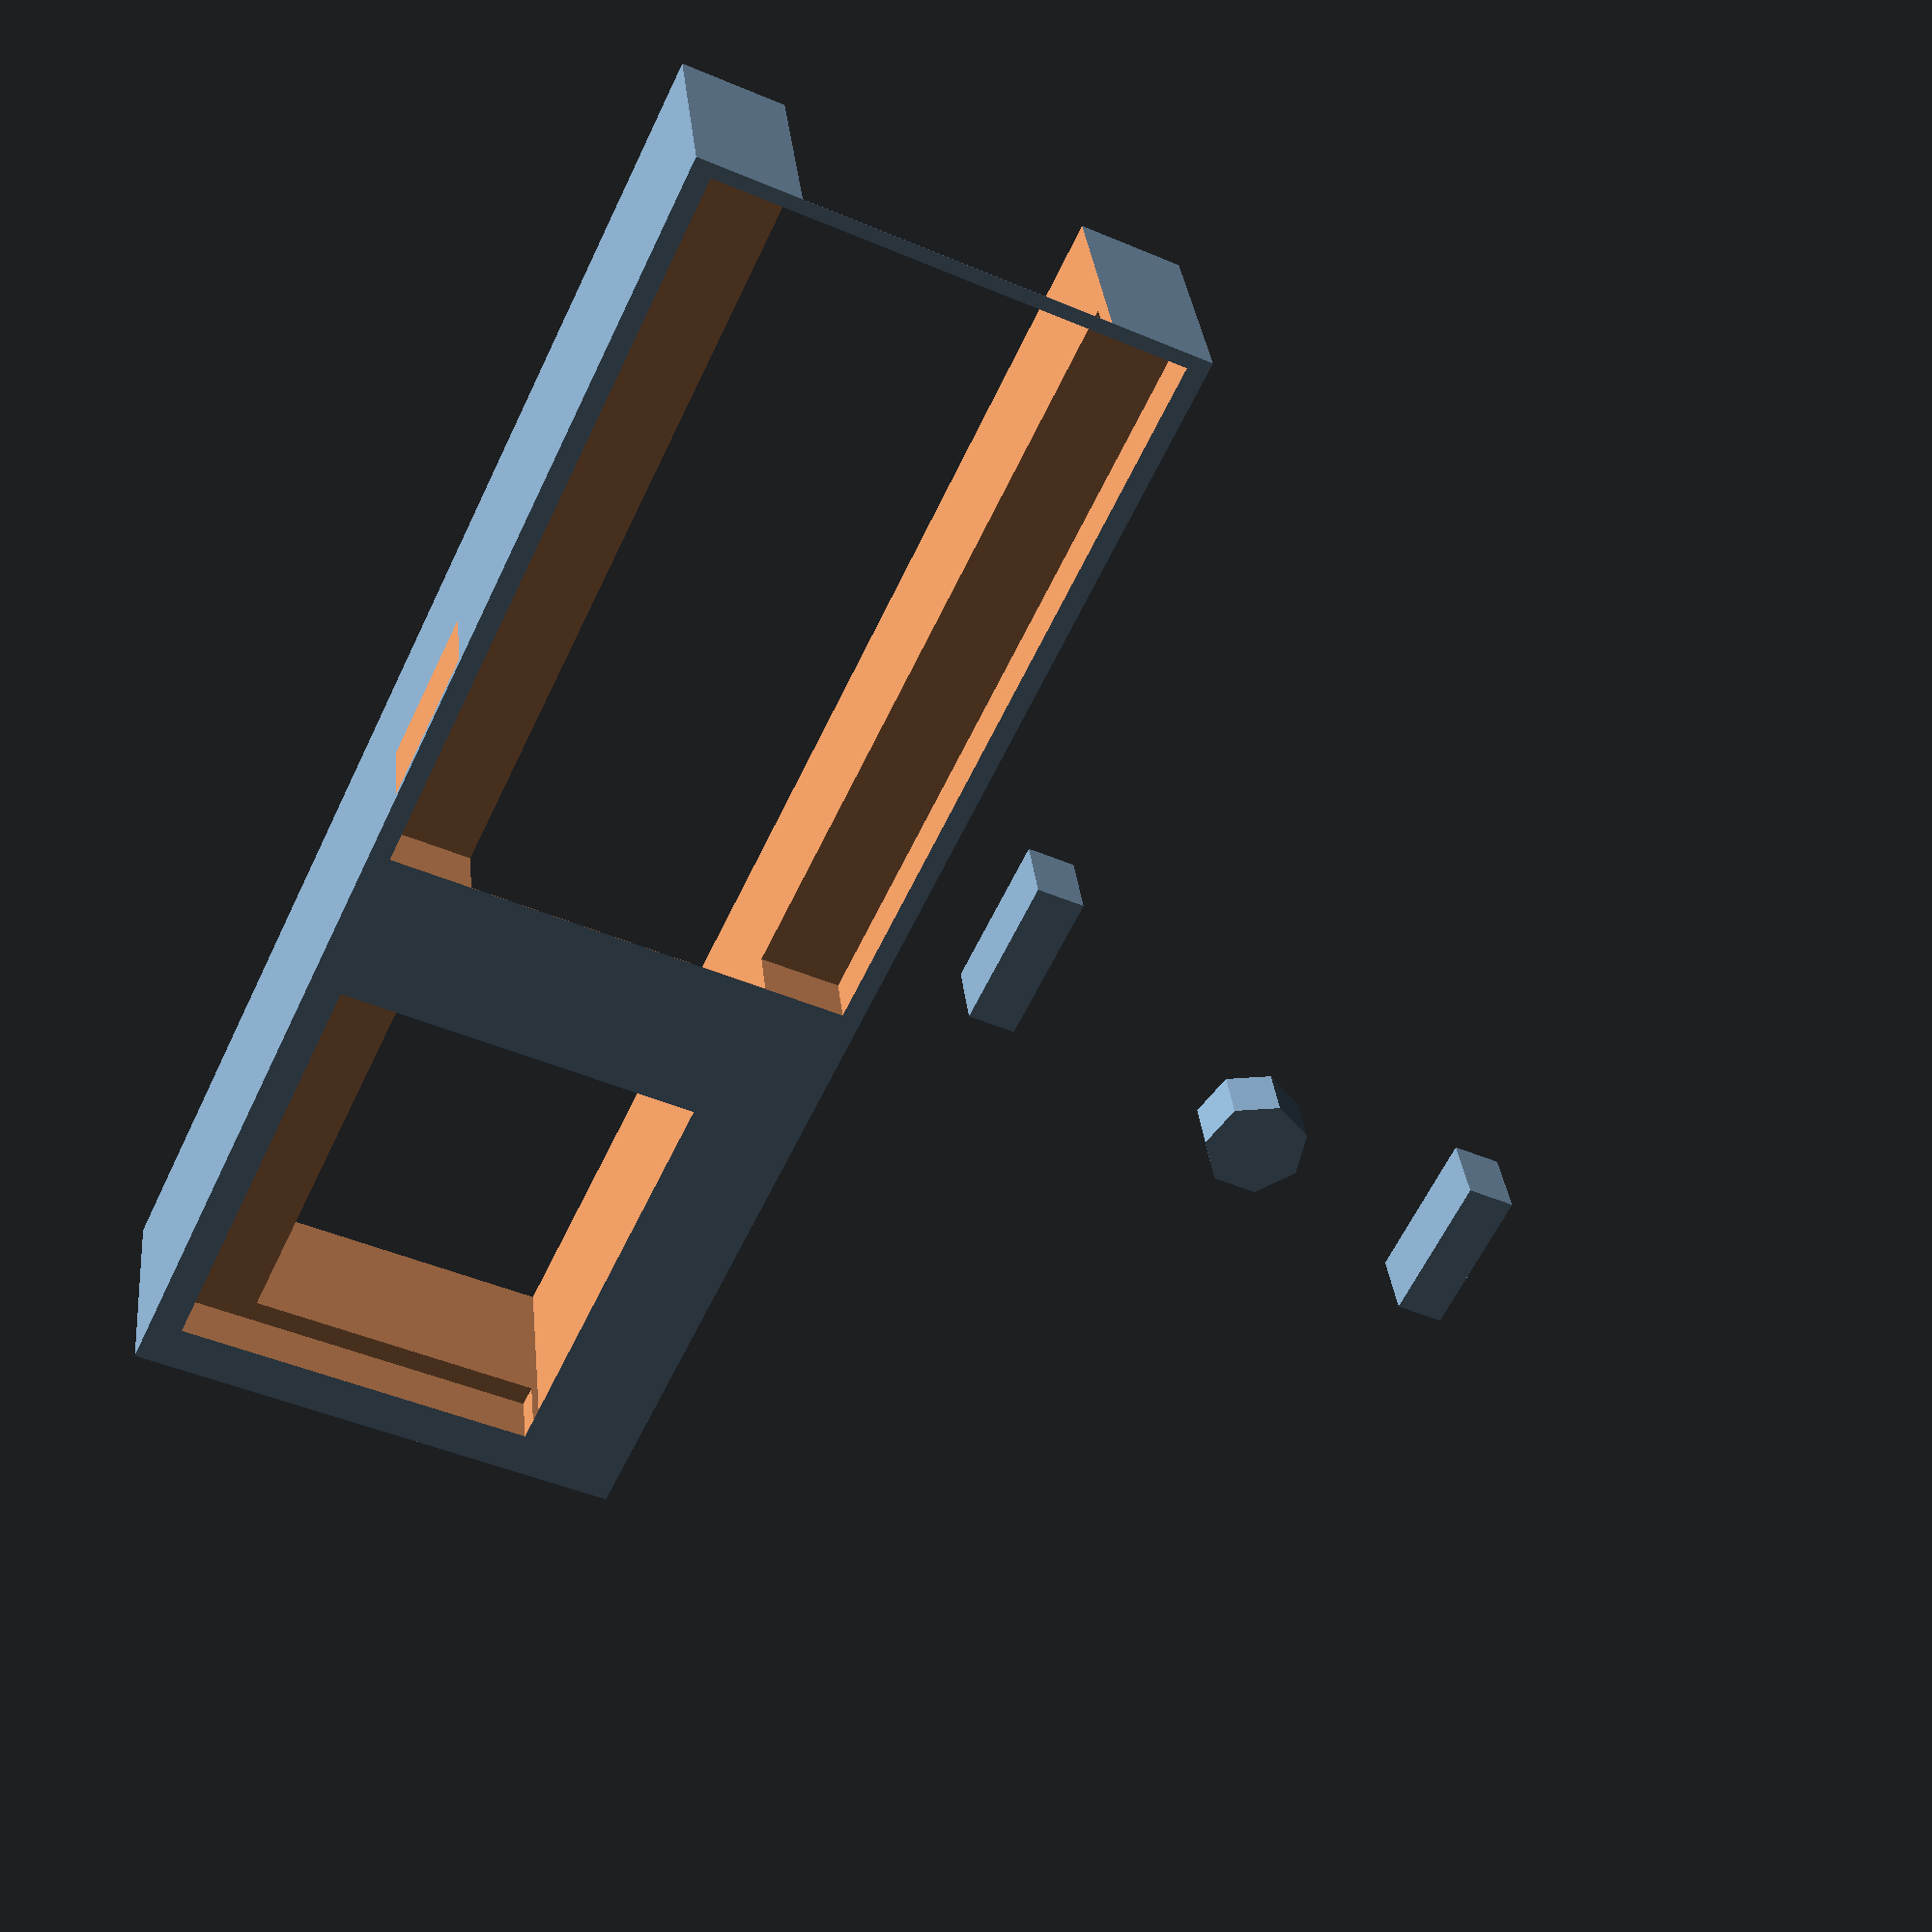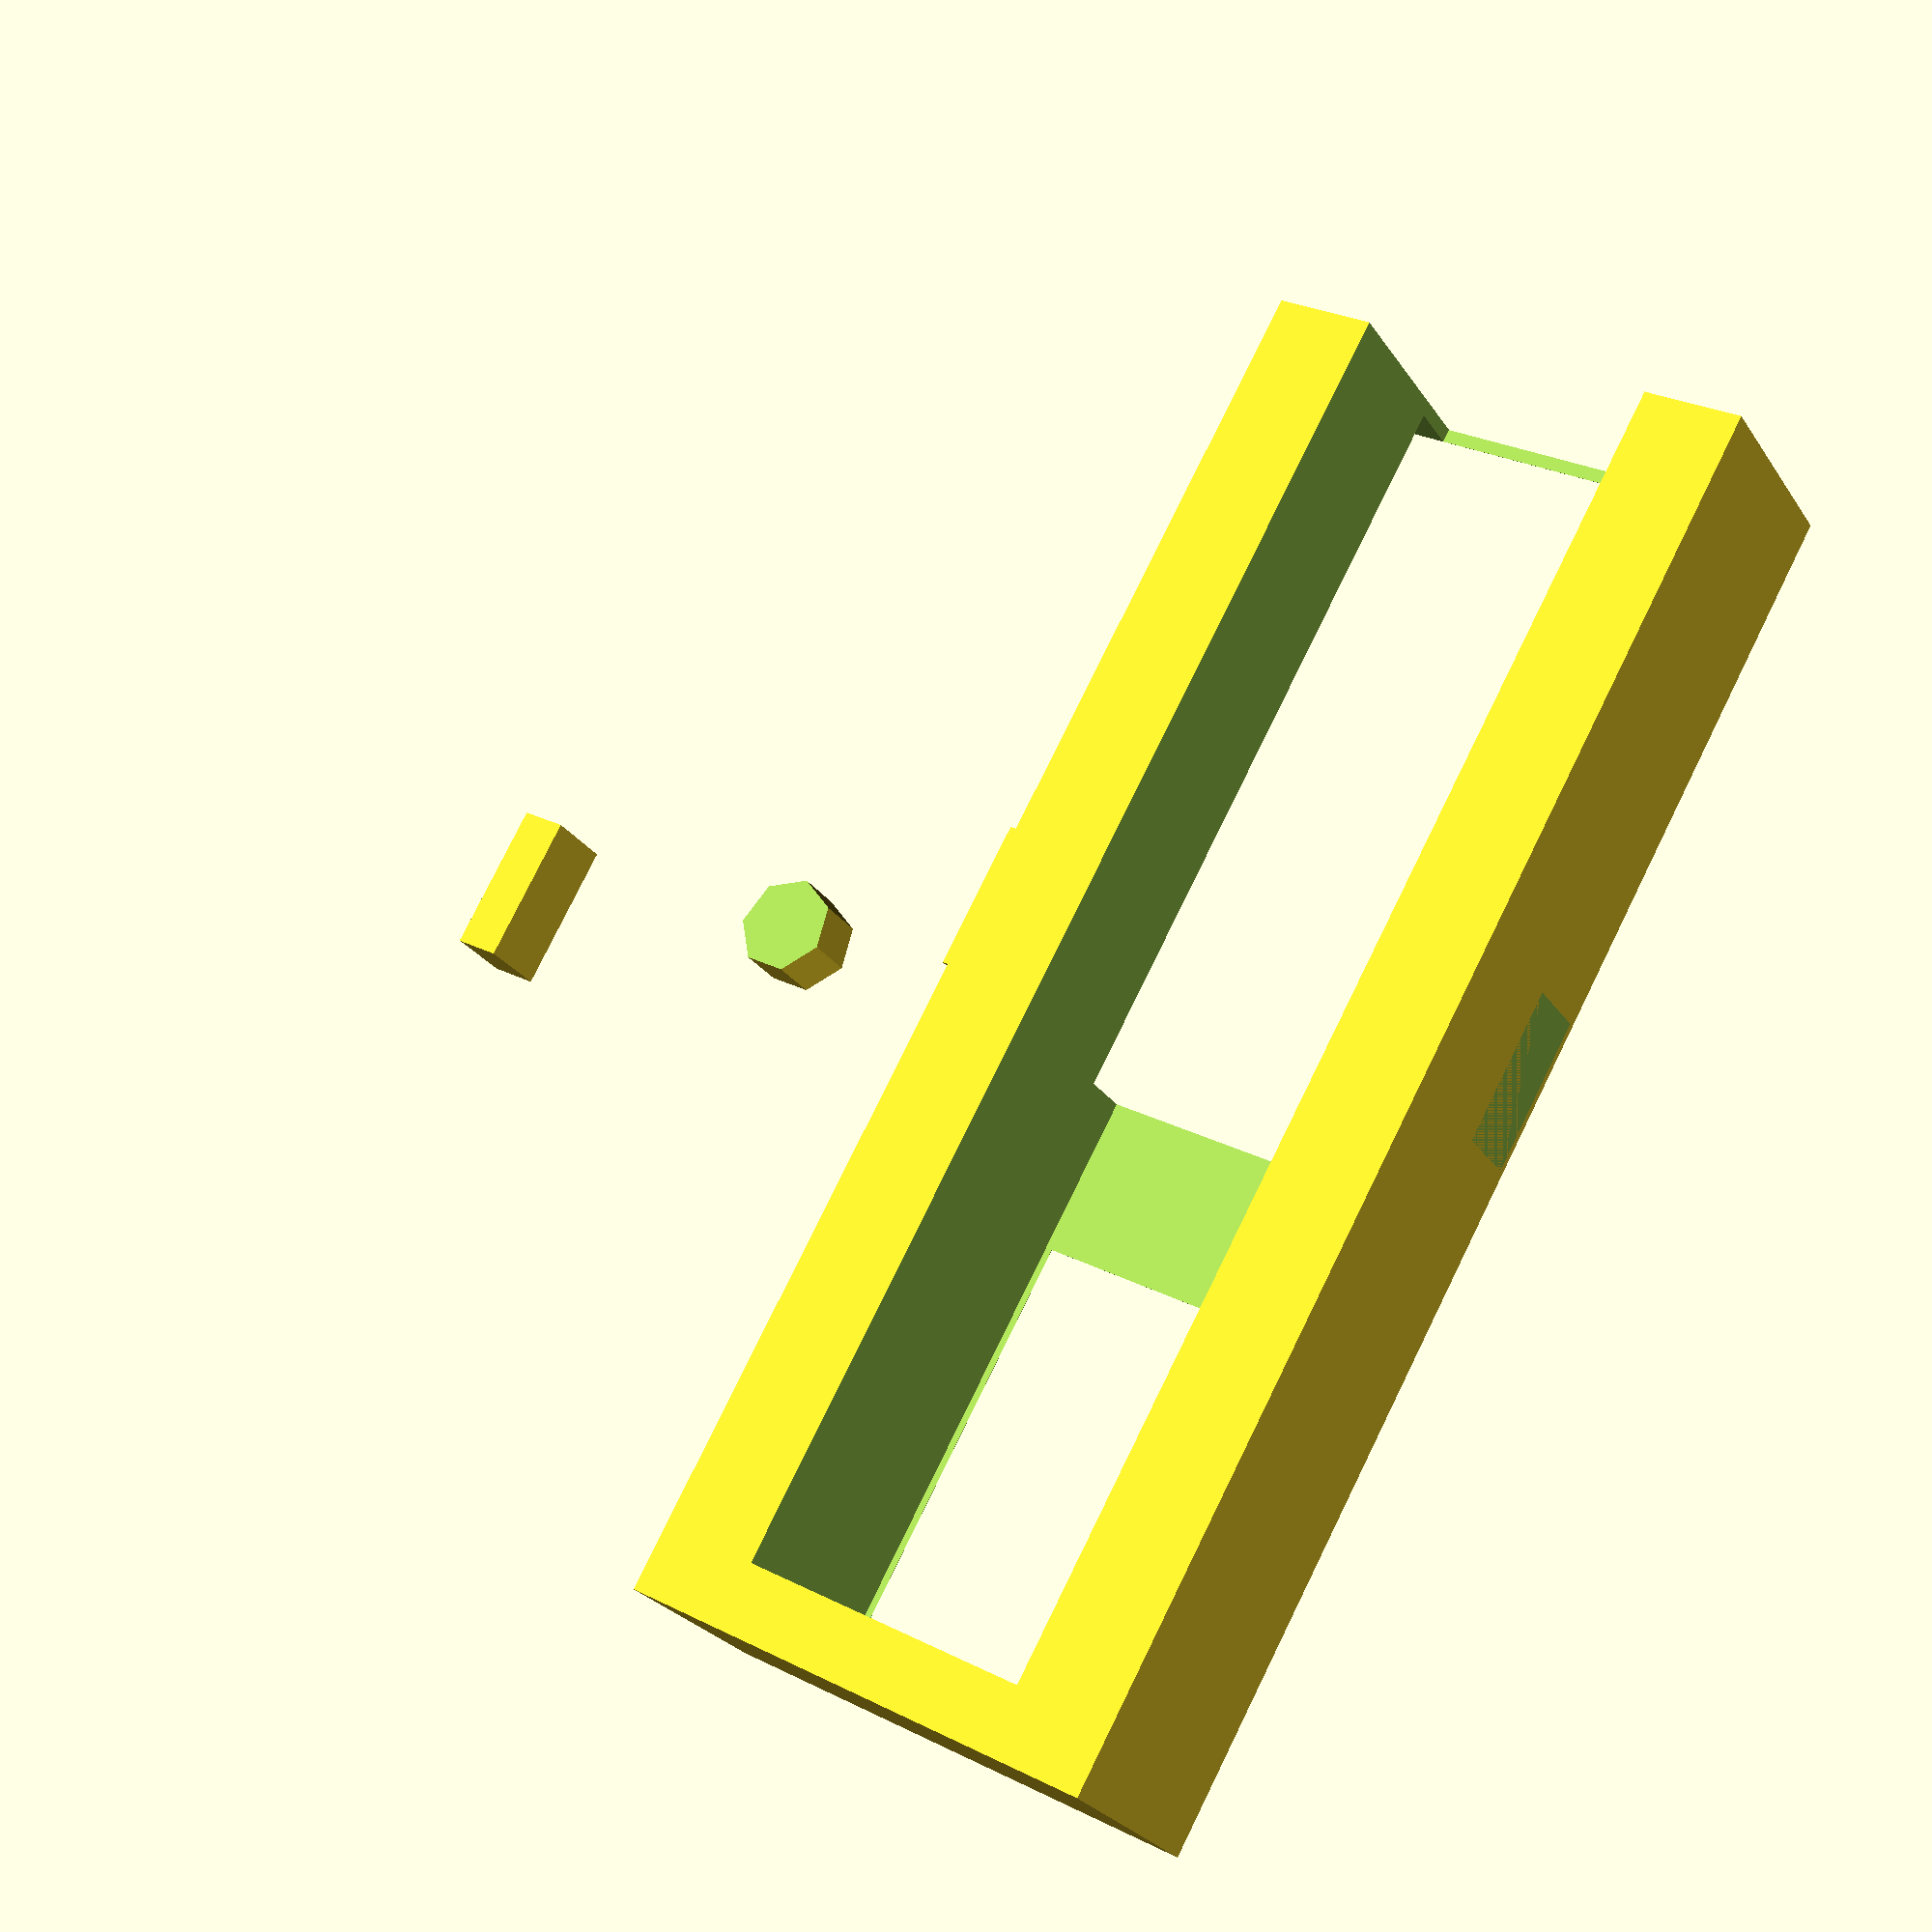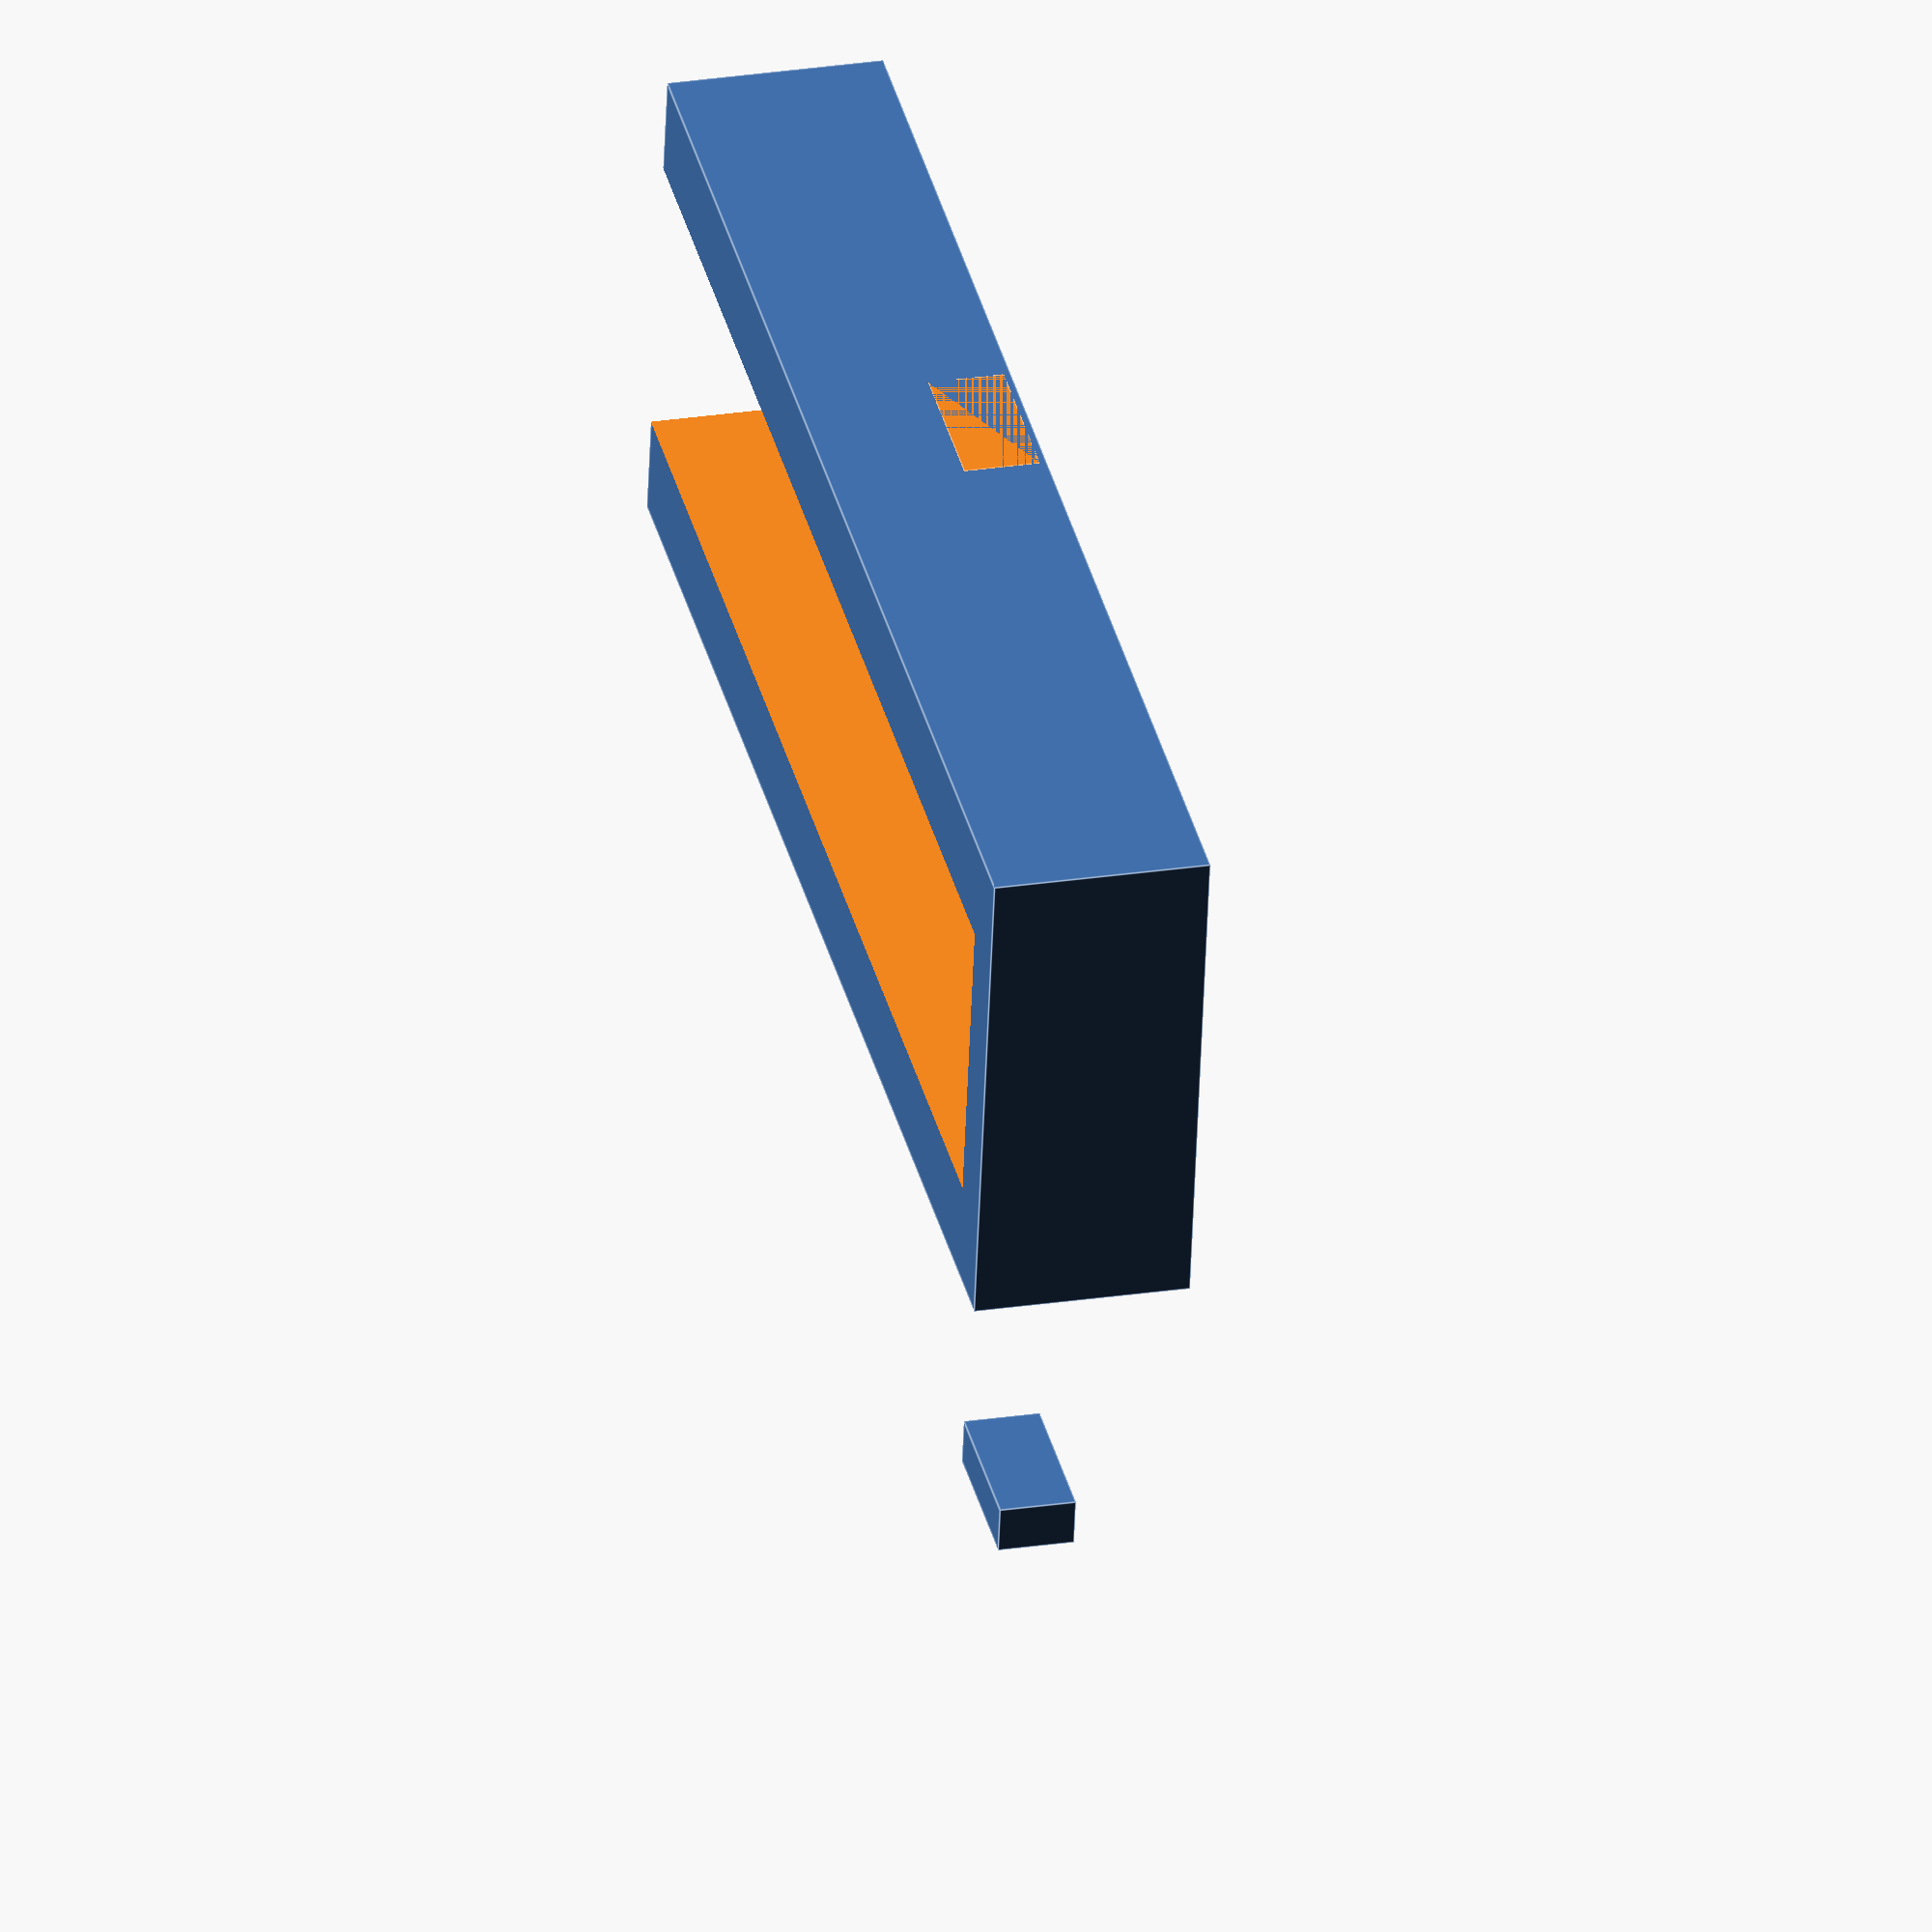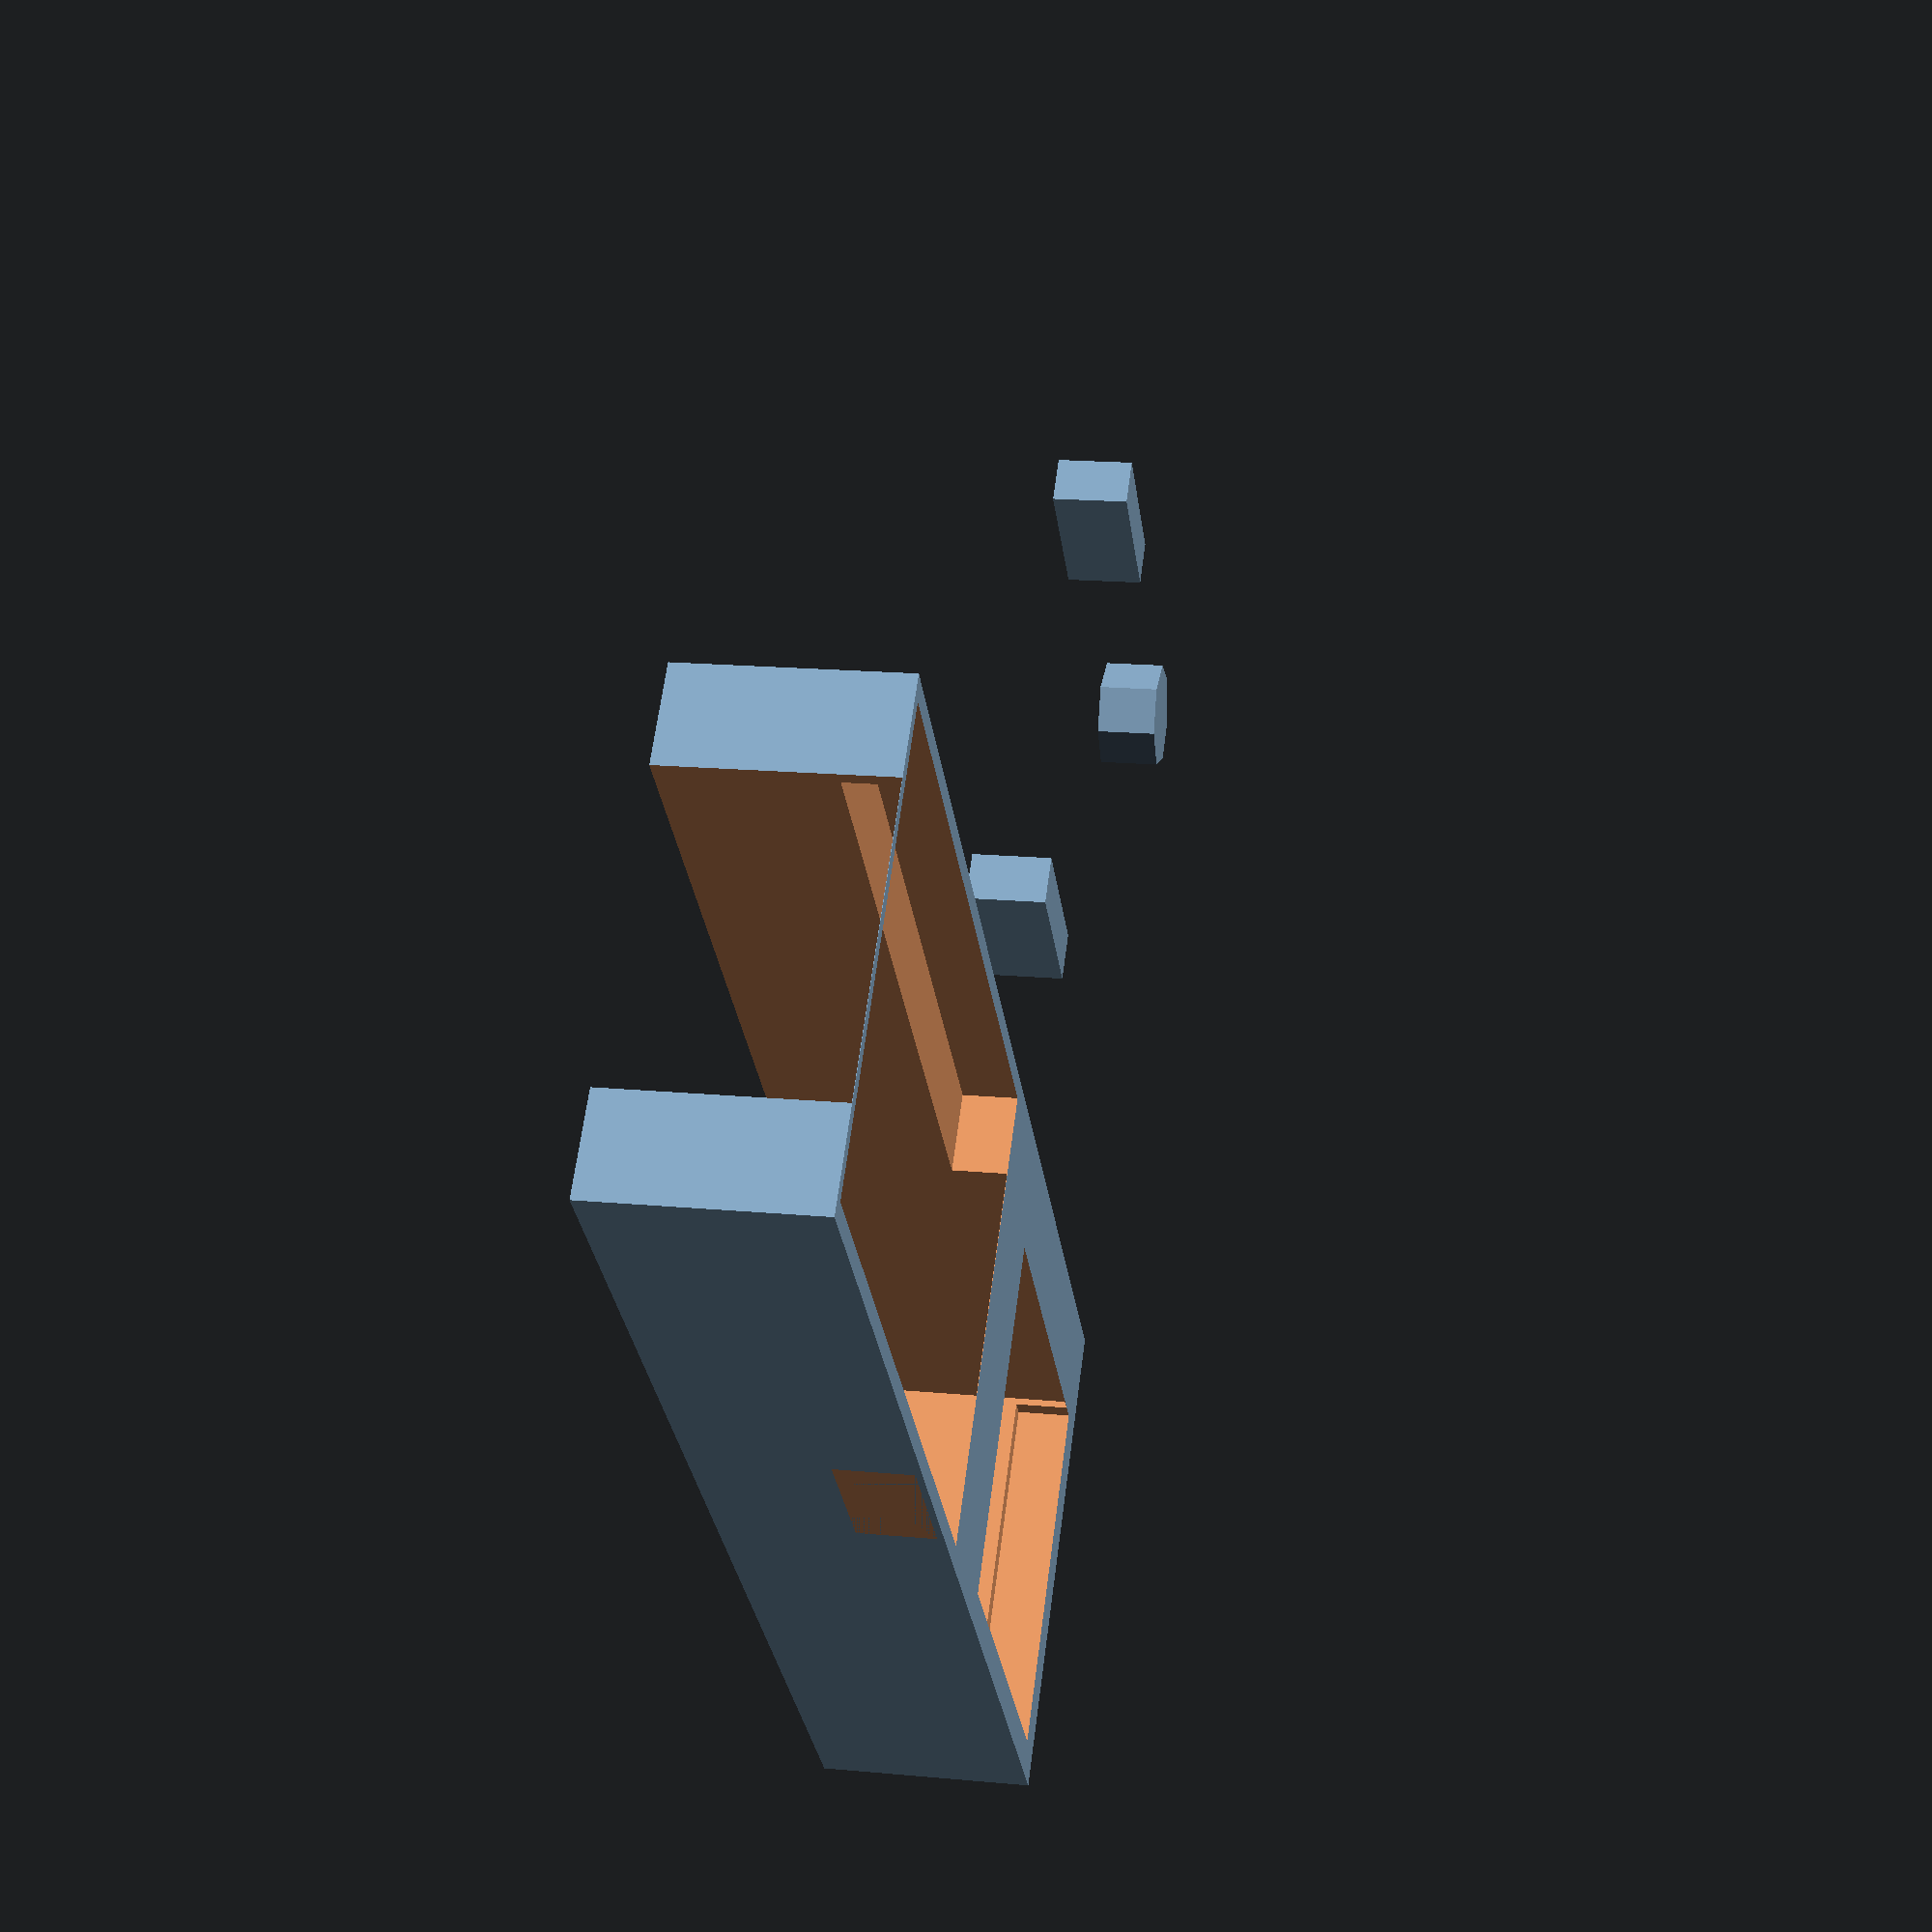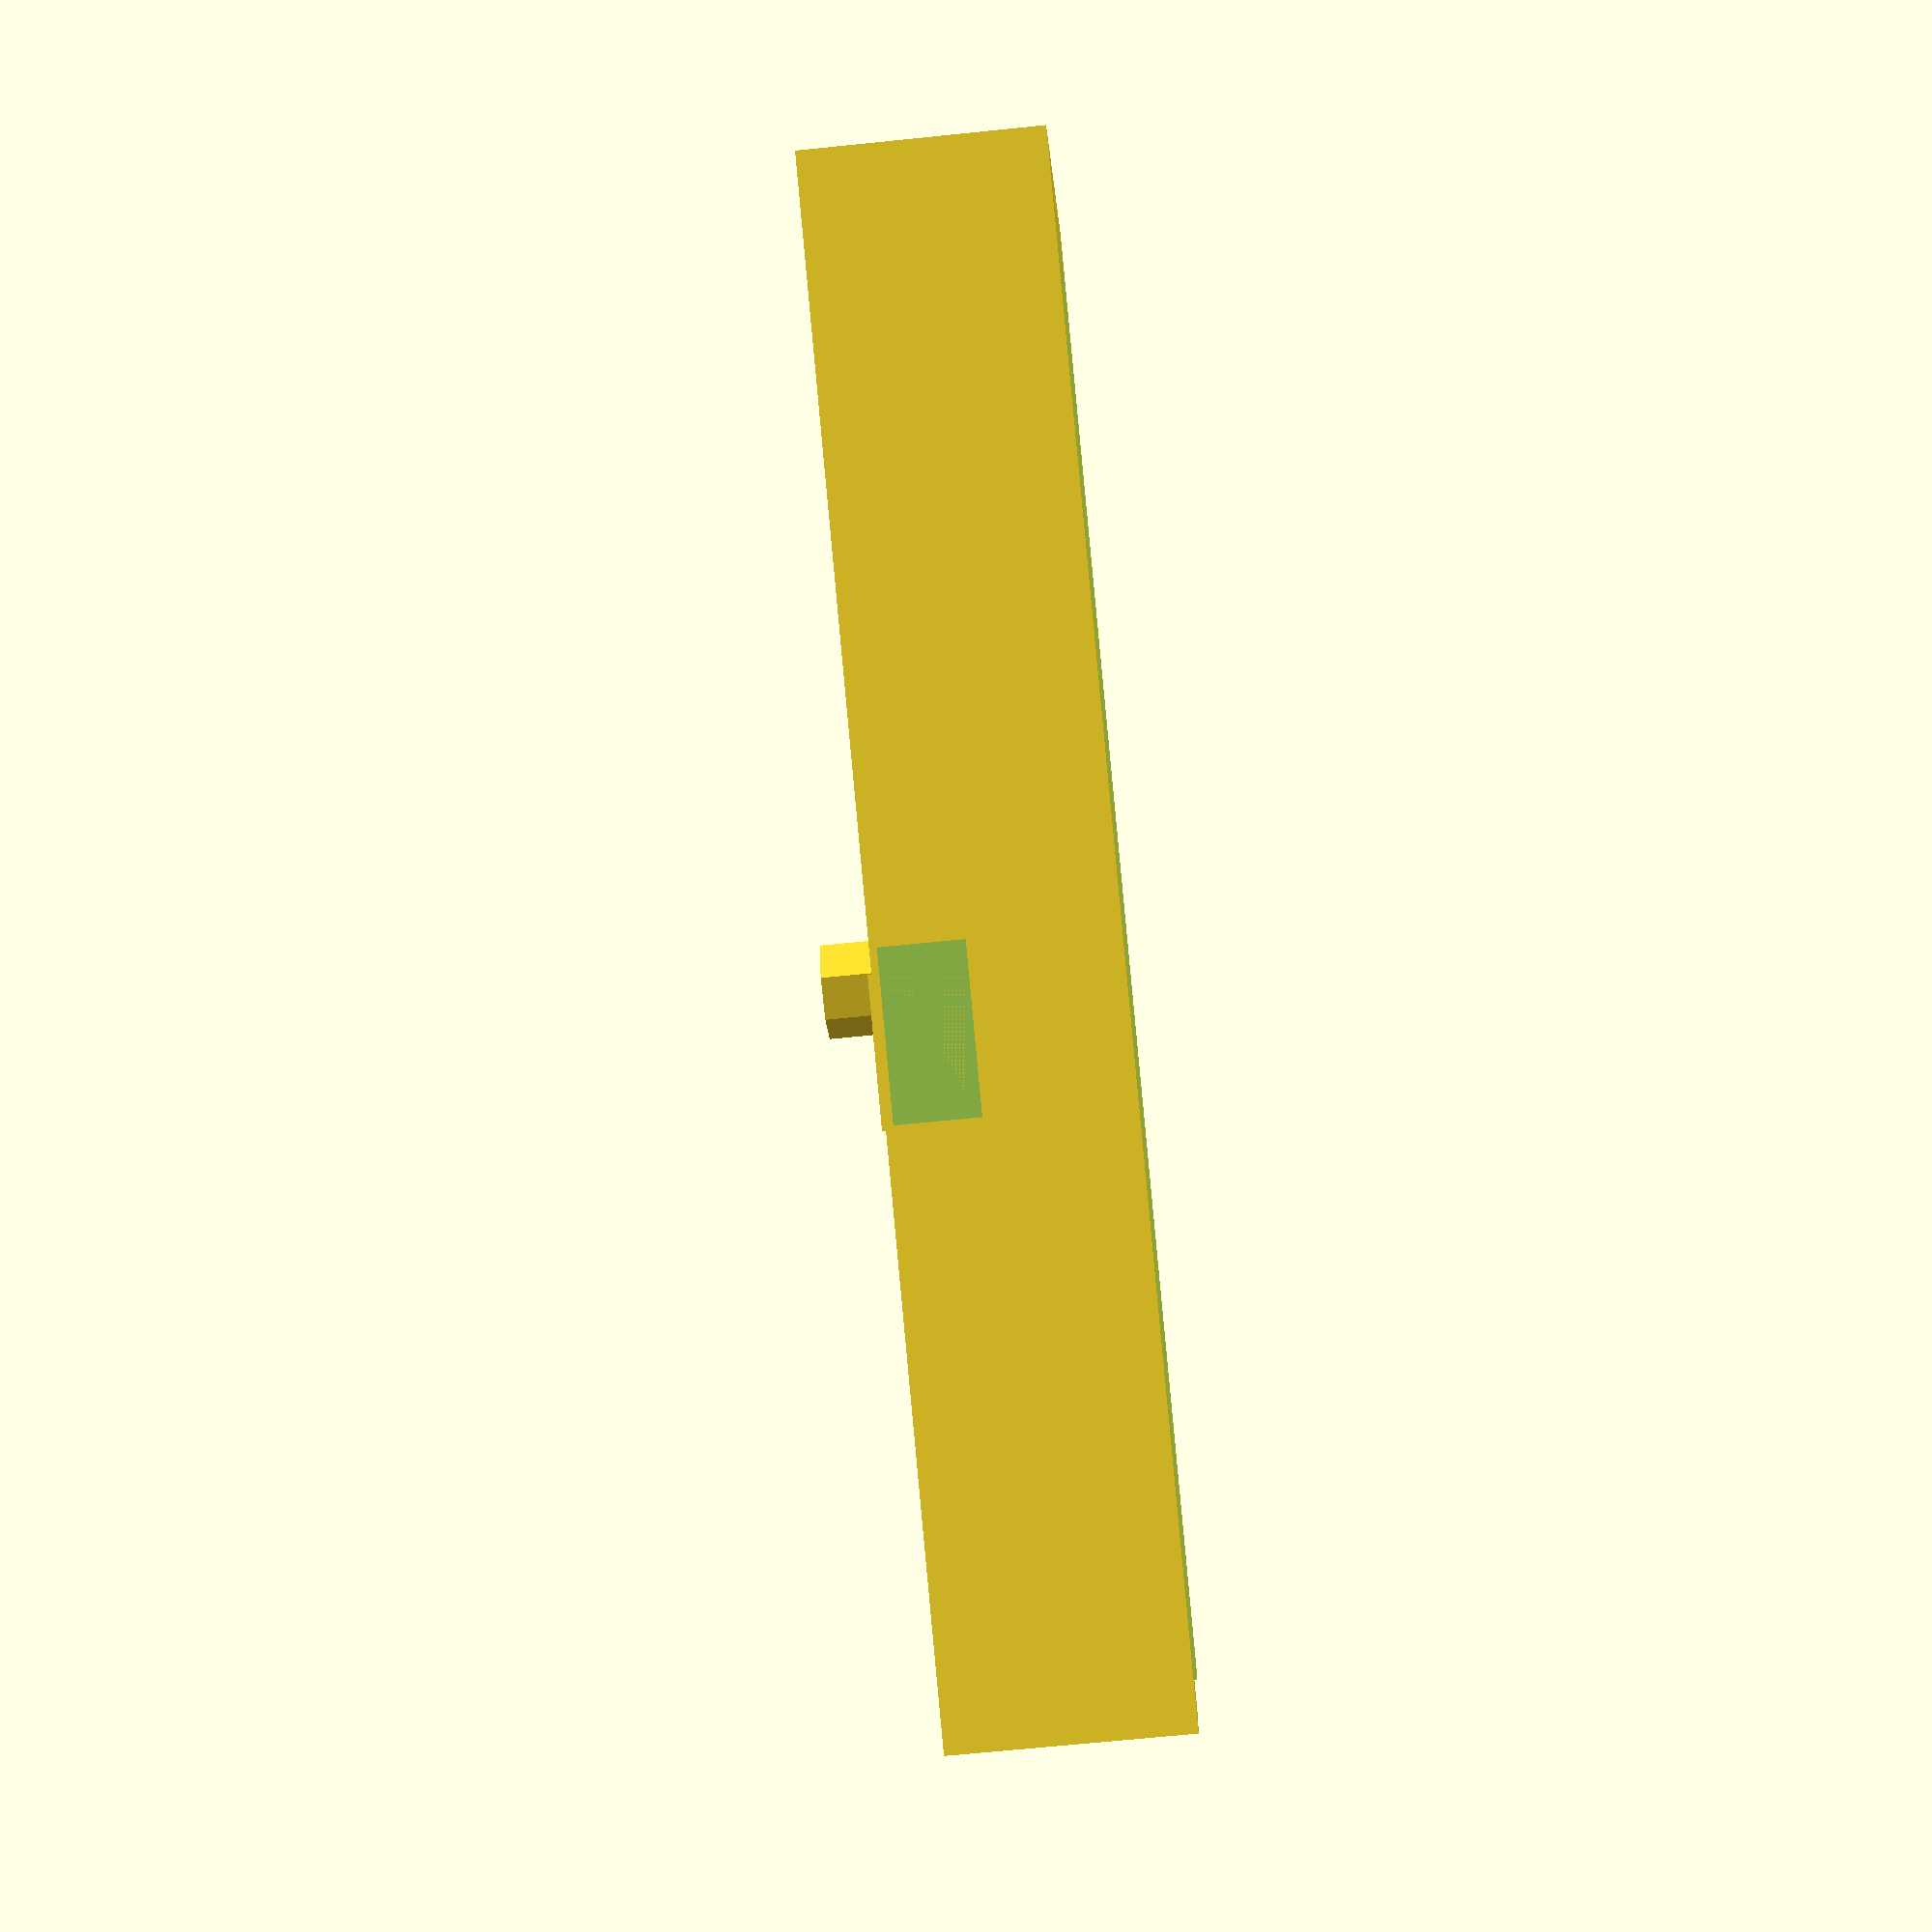
<openscad>
use <MCAD/boxes.scad>

// Using MM as units

// Length, Width, Height
mainBox=[57.760, 23.74, 5.525];
lidBox=[mainBox[0], mainBox[1], 2];
// Y is offset wrong, possibly because of my printer
// 19.85 comes out to 19.19
insideBox=[54.20, 19.95, 8.526];
lidInside=[54.20, 19.95, 3];
usbBox=[59, 11.95, 10.5];
sdBox=[16.66, 14.42, 1.88 * 2];
compBox=[29.15, 18.4, 1.88 * 2];

difference() {
    roundedBox(mainBox, 2, true);
    translate([0,0,4]) {
        cube(insideBox, true);
    }
    translate([5,0,5]) {
        cube(usbBox, true);
    }
    translate([-17,-1.5,0]) {
        cube(sdBox, true);
    }
    translate([12,0,0]) {
        cube(compBox, true);
    }
    translate([0, lidBox[1] / -2, 0]) {
        cube([6, (lidBox[1] - lidInside[1]) / 2, 3], center=false);
    }
    translate([-6, (lidBox[1] / 2) - 1.9, 0]) {
        cube([6, (lidBox[1] - lidInside[1]) / 2, 3], center=false);
    }
}



module hole() {
    cylinder(h=5, r1=2, r2=2, center=true);
}

translate([0, 25, -1.8]) {
    difference() {
        roundedBox(lidBox, 2, true);
        hole();
        translate([0,6,0]) { hole(); }
        translate([0,-6,0]) { hole(); }
        translate([-6,0,0]) { hole(); }
        translate([6,0,0]) { hole(); }
        translate([6,6,0]) { hole(); }
        translate([-6,-6,0]) { hole(); }
        translate([6,-6,0]) { hole(); }
        translate([-6,6,0]) { hole(); }
        translate([0,0,1.2]) {
            cube(lidInside, true);
            
        }
    }
    translate([0, lidBox[1] / -2, 0]) {
        cube([6, (lidBox[1] - lidInside[1]) / 2, 3], center=false);
    }
    translate([-6, (lidBox[1] / 2) - 1.9, 0]) {
        cube([6, (lidBox[1] - lidInside[1]) / 2, 3], center=false);
    }
}
</openscad>
<views>
elev=147.9 azim=64.5 roll=6.0 proj=p view=wireframe
elev=25.2 azim=299.3 roll=25.6 proj=p view=wireframe
elev=154.0 azim=9.6 roll=103.6 proj=o view=edges
elev=342.0 azim=313.9 roll=100.2 proj=p view=wireframe
elev=66.9 azim=25.2 roll=275.9 proj=p view=wireframe
</views>
